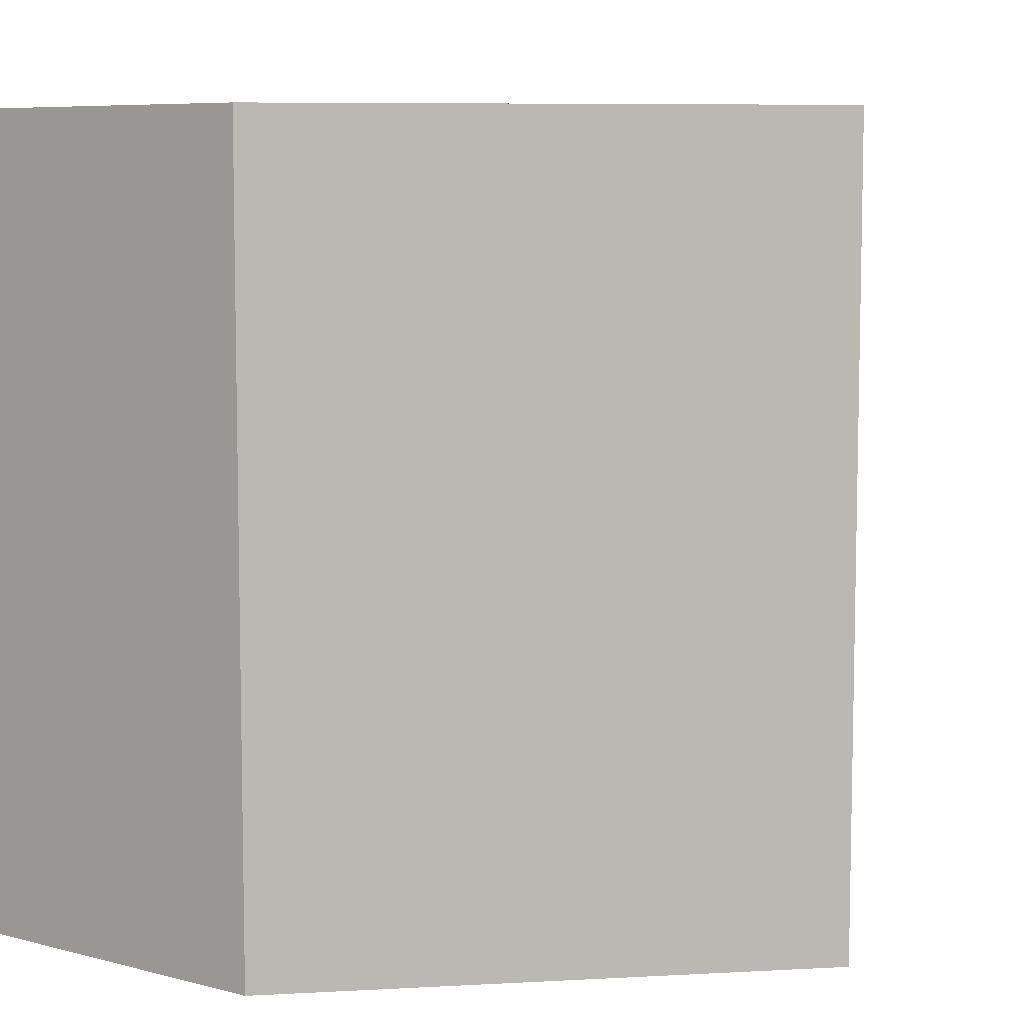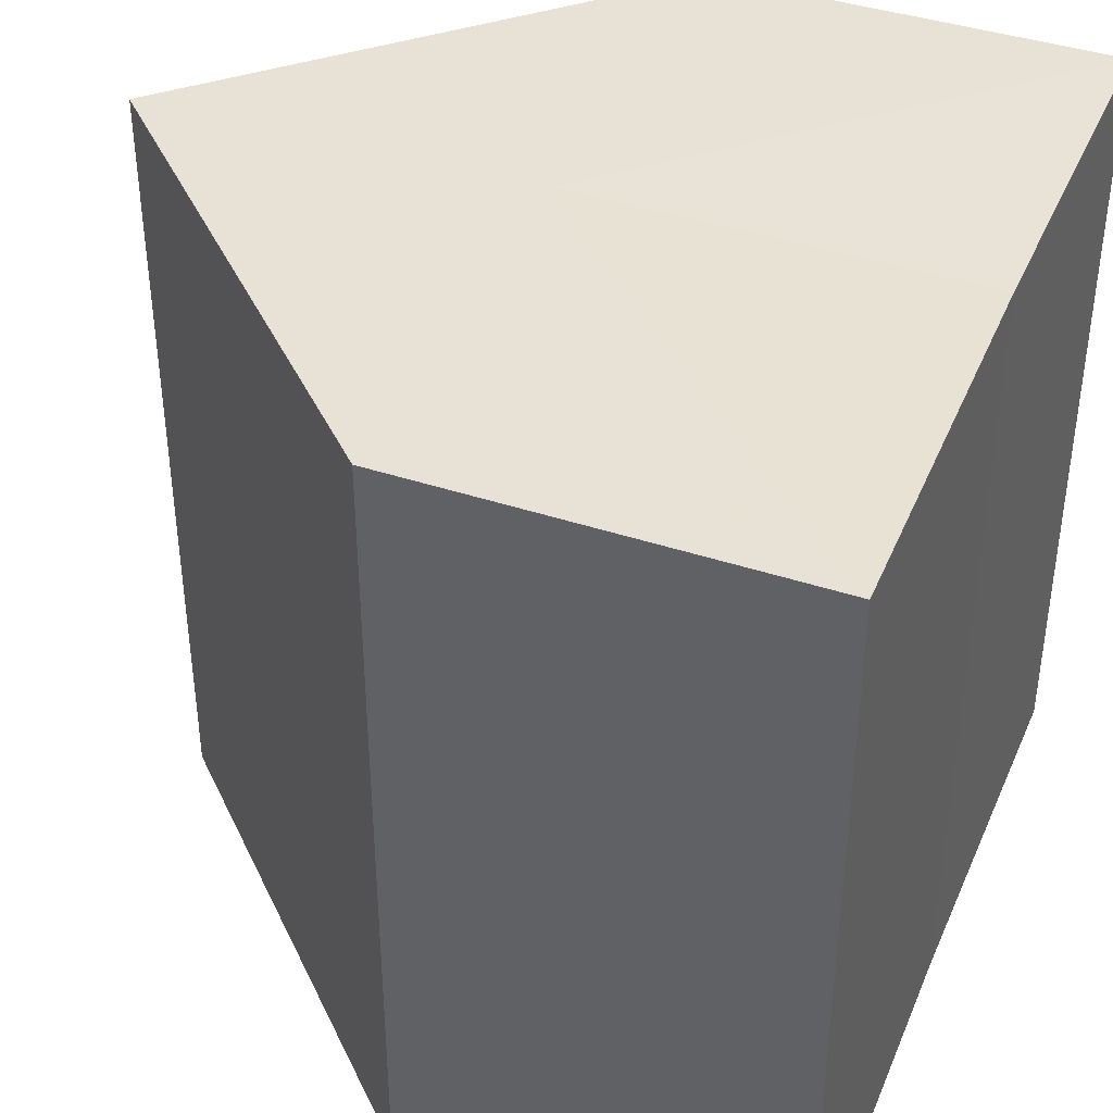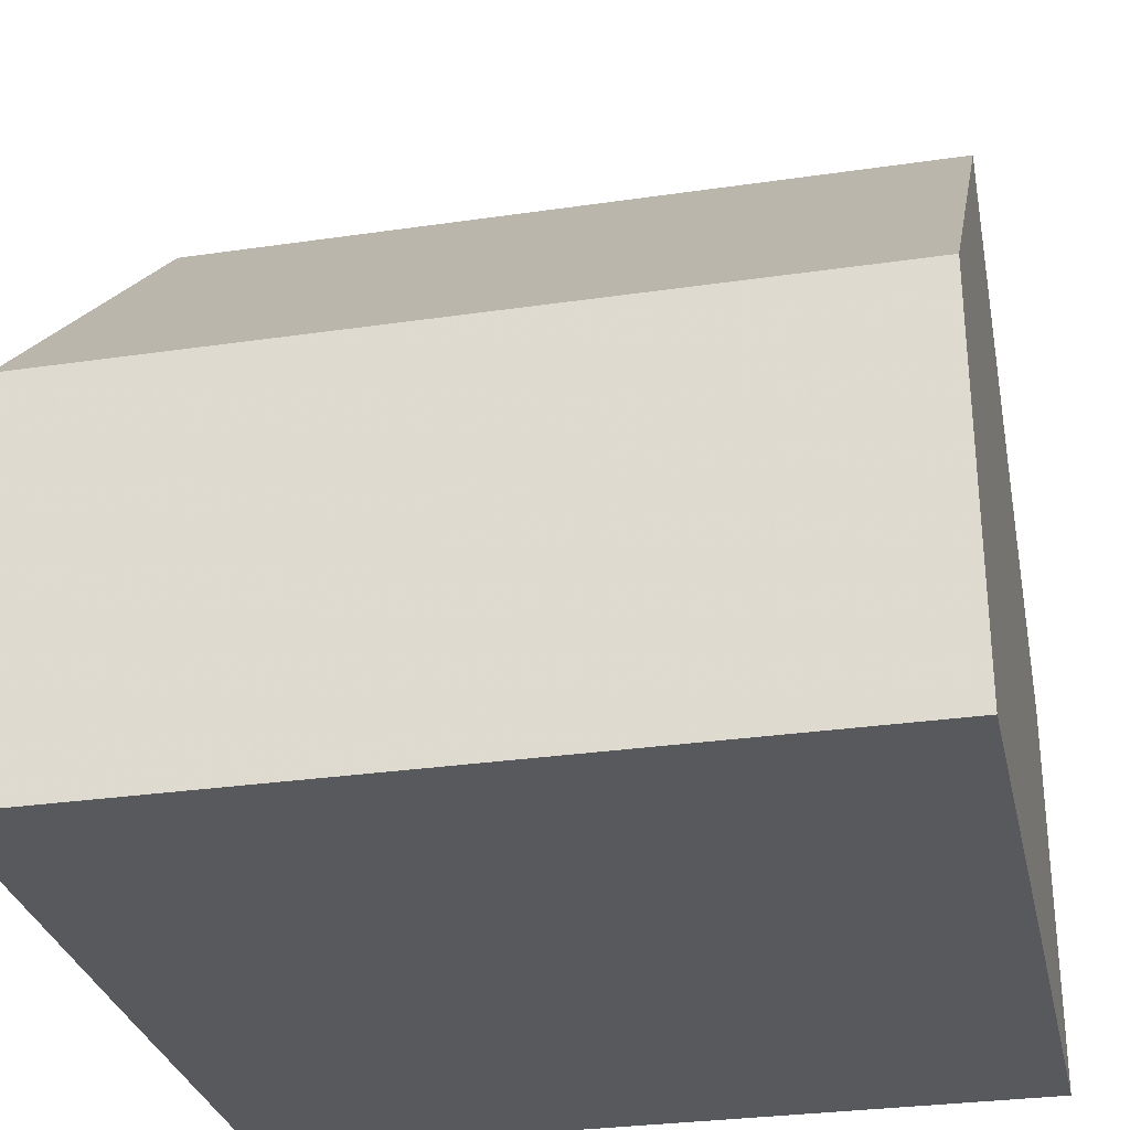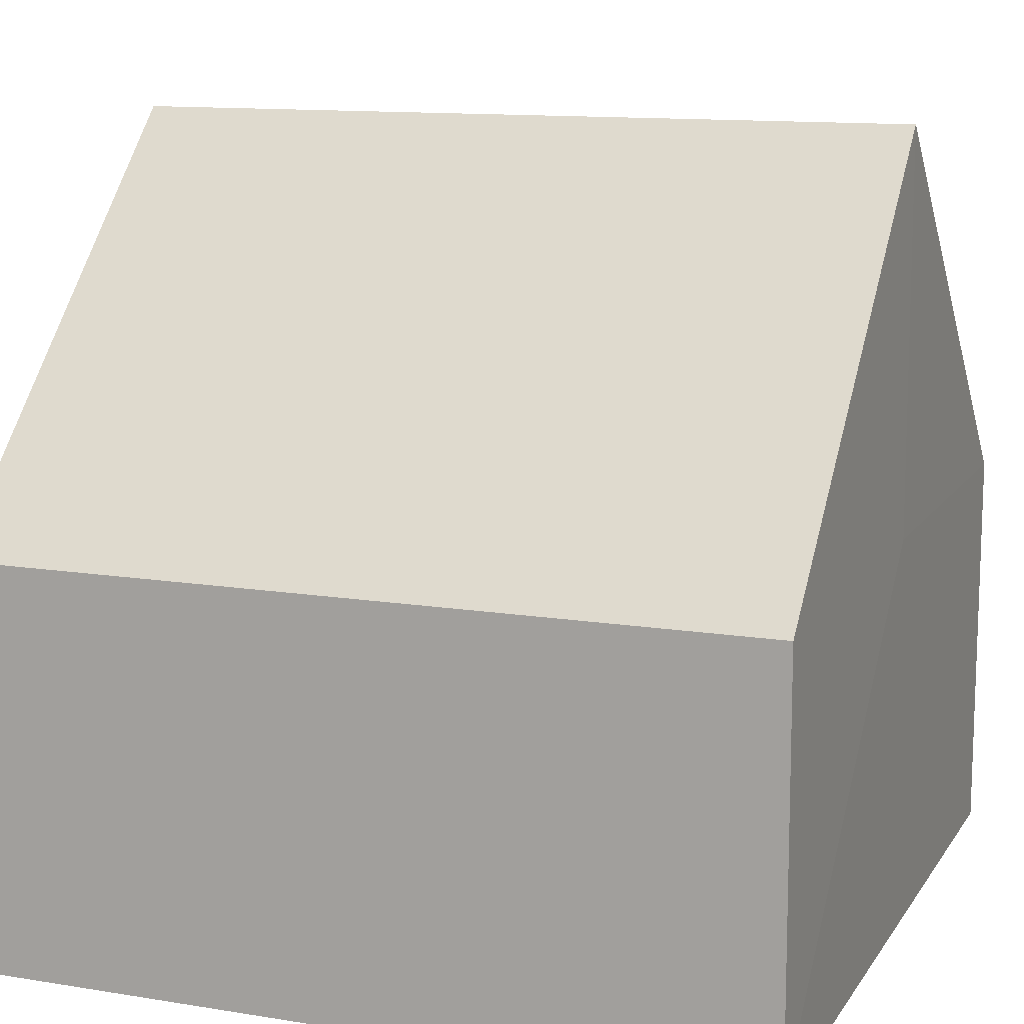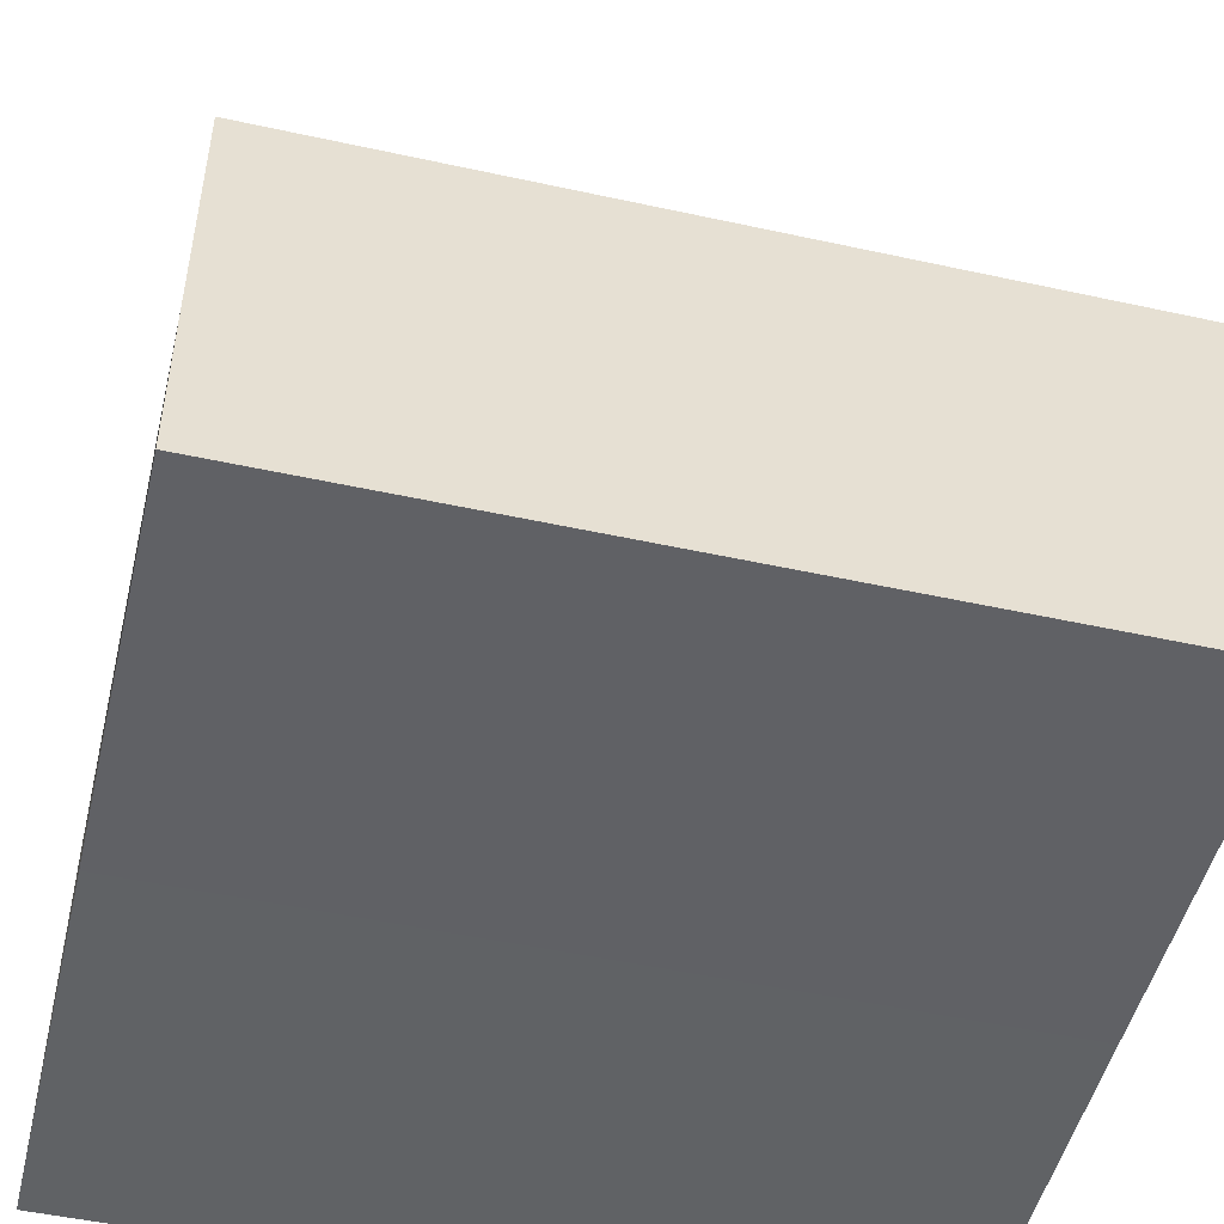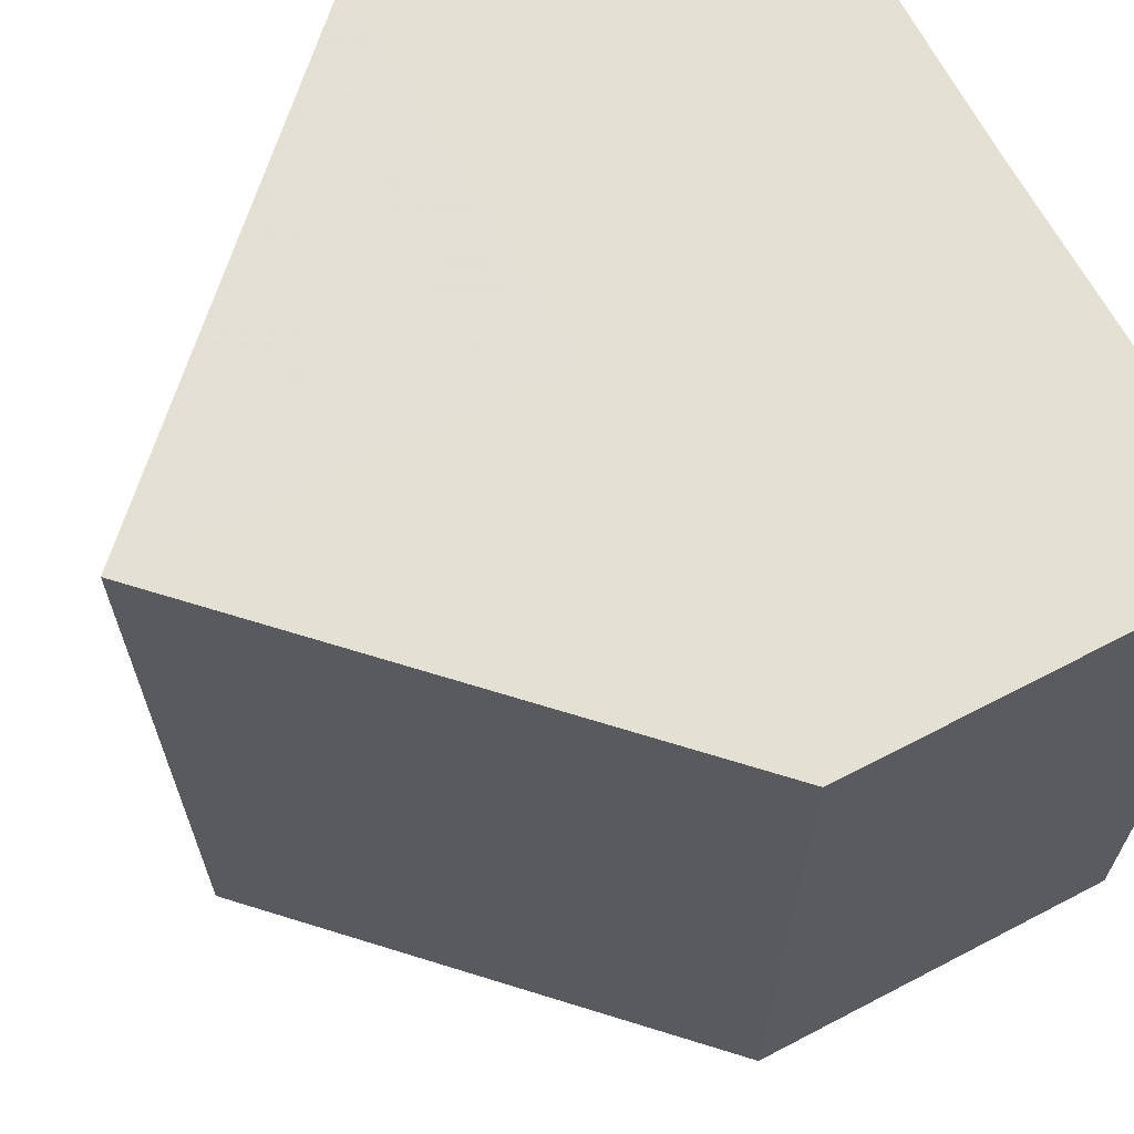
<metadata>
{"format":"obj","ext":"obj","renderer":"f3d","projection":"perspective","resolution":1024,"background":"white","views":[{"elev":7.4,"azim":126.9,"up":"+Z"},{"elev":40.3,"azim":-68.4,"up":"+Z"},{"elev":-29.8,"azim":102.2,"up":"+Y"},{"elev":12.1,"azim":111.1,"up":"+Y"},{"elev":-49.5,"azim":76.6,"up":"+Y"},{"elev":65.9,"azim":-117.6,"up":"+Z"}]}
</metadata>
<code>
o 3977
v 2221 1869 14.31
v 2221 1869 14.31
v 2221 1869 14.33
v 2221 1869 14.31
v 2221 1869 14.33
v 2221 1869 14.31
v 2221 1869 14.33
v 2221 1869 14.31
v 2221 1869 14.33
v 2221 1869 14.31
v 2221 1869 14.31
v 2221 1869 14.31
v 2221 1869 14.31
v 2221 1869 14.31
v 2221 1869 14.31
v 2221 1869 14.33
v 2221 1869 14.33
v 2221 1869 14.33
v 2221 1869 14.33
v 2221 1869 14.33
v 2221 1869 14.31
v 2221 1869 14.33
v 2221 1869 14.31
v 2221 1869 14.31
v 2221 1869 14.31
v 2221 1869 14.31
v 2221 1869 14.33
v 2221 1869 14.31
v 2221 1869 14.31
v 2221 1869 14.31
v 2221 1869 14.33
v 2221 1869 14.33
v 2221 1869 14.33
v 2221 1869 14.33
v 2221 1869 14.33
v 2221 1869 14.33
v 2221 1869 14.33
v 2221 1869 14.33
f 1 2 3
f 4 1 5
f 5 6 7
f 7 8 9
f 10 11 8
f 10 8 12
f 10 13 11
f 10 12 14
f 10 15 13
f 10 14 15
f 16 13 17
f 18 14 19
f 20 21 16
f 22 23 18
f 24 25 20
f 25 26 27
f 28 29 22
f 29 30 31
f 32 33 34
f 32 35 33
f 32 34 36
f 32 37 35
f 32 36 38
f 32 38 37

</code>
